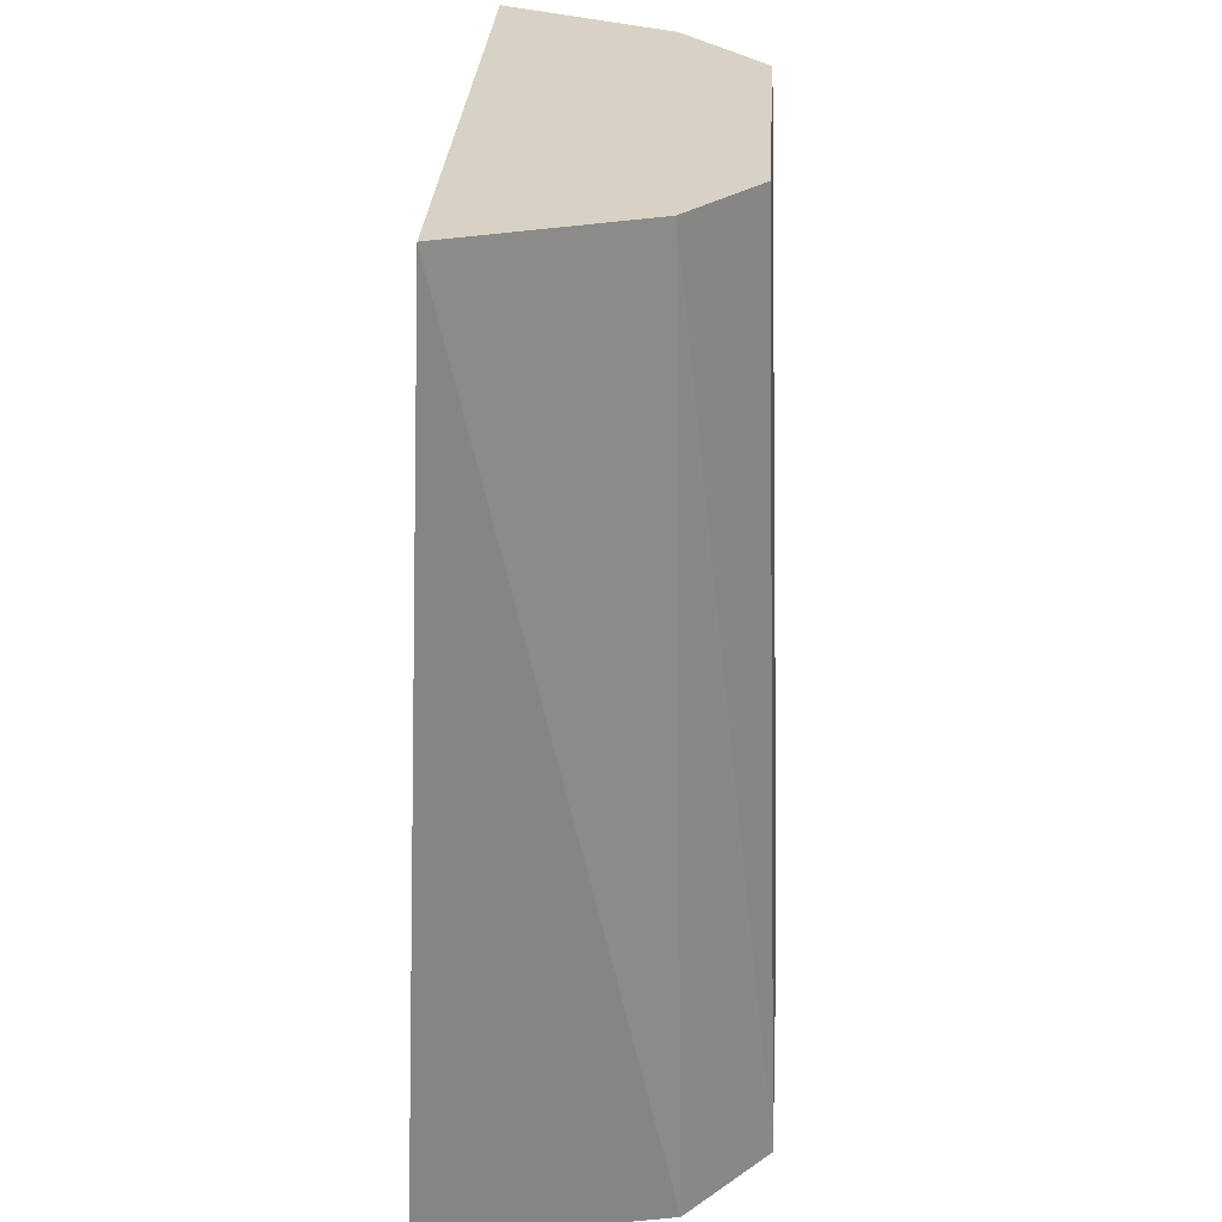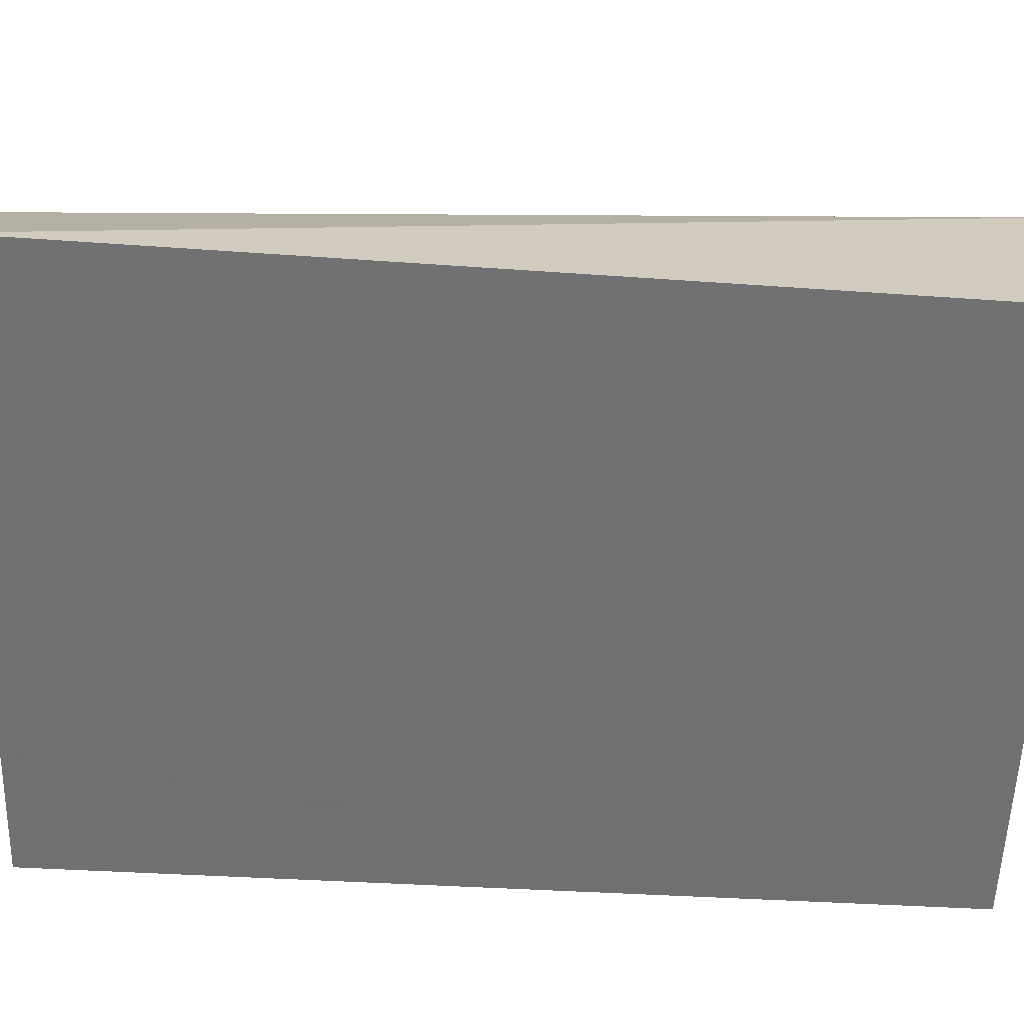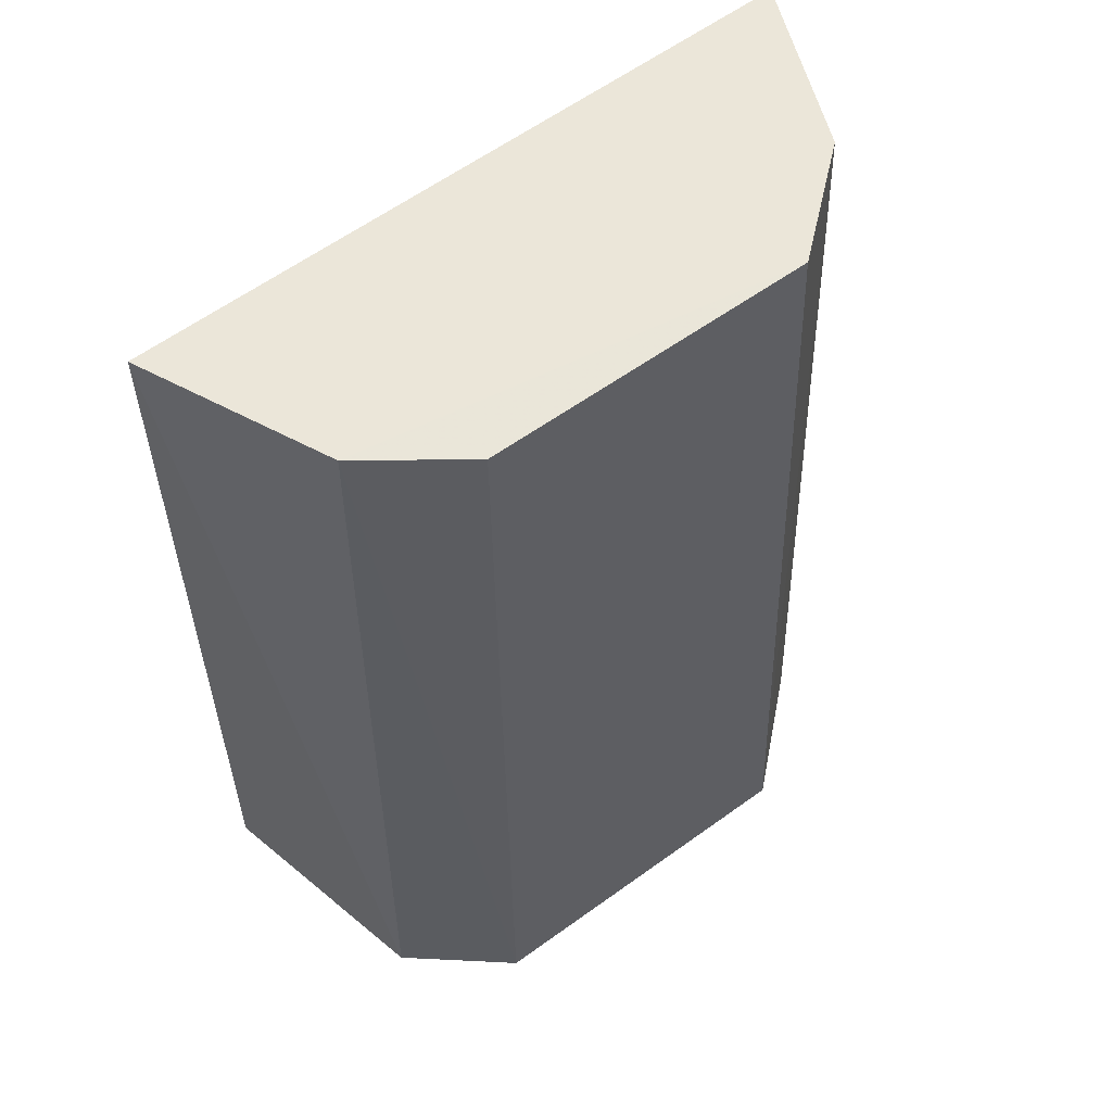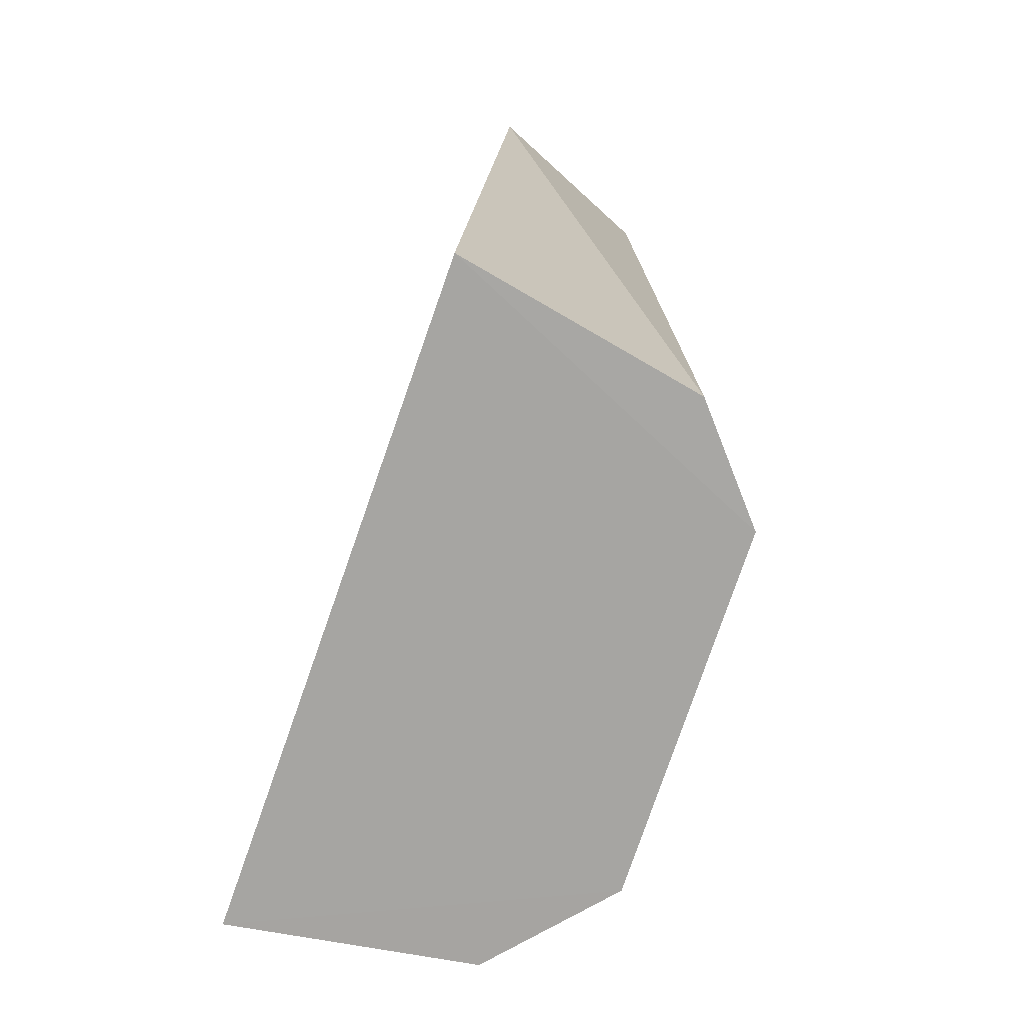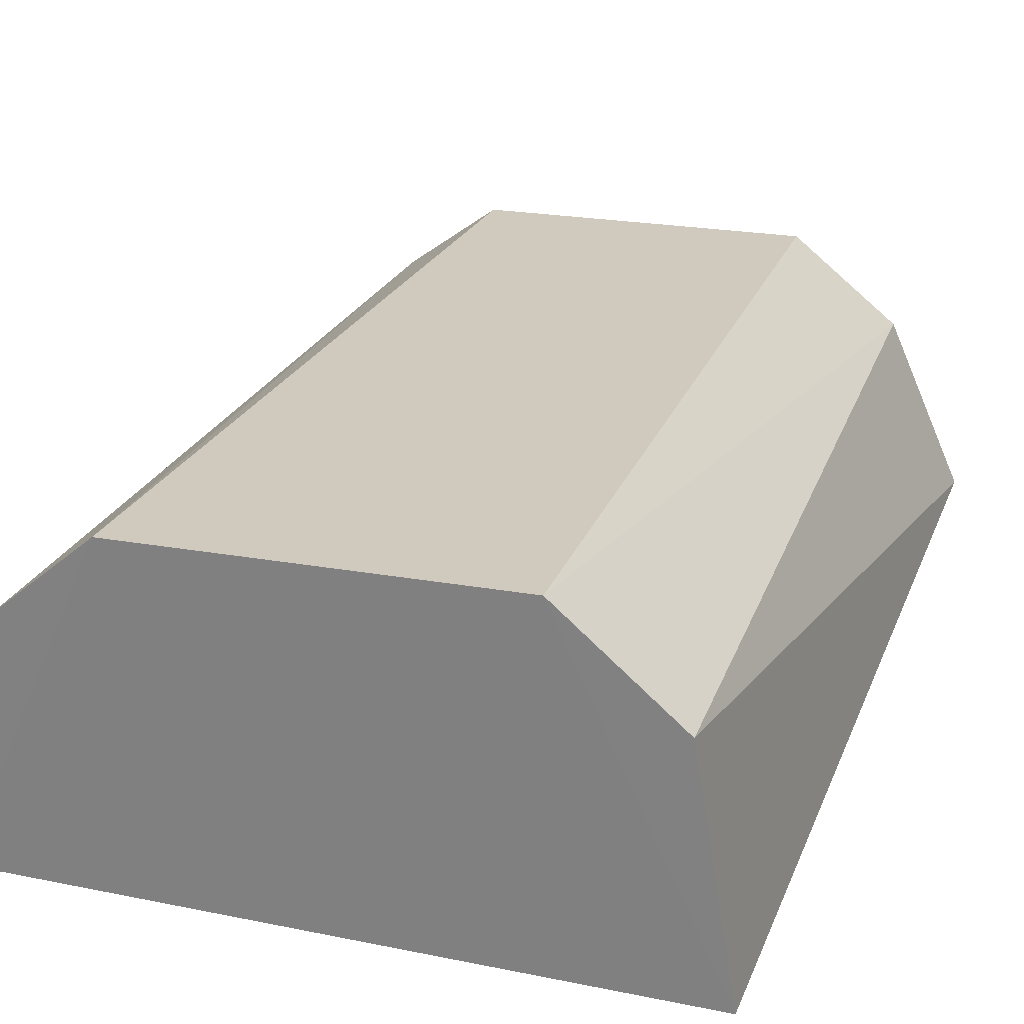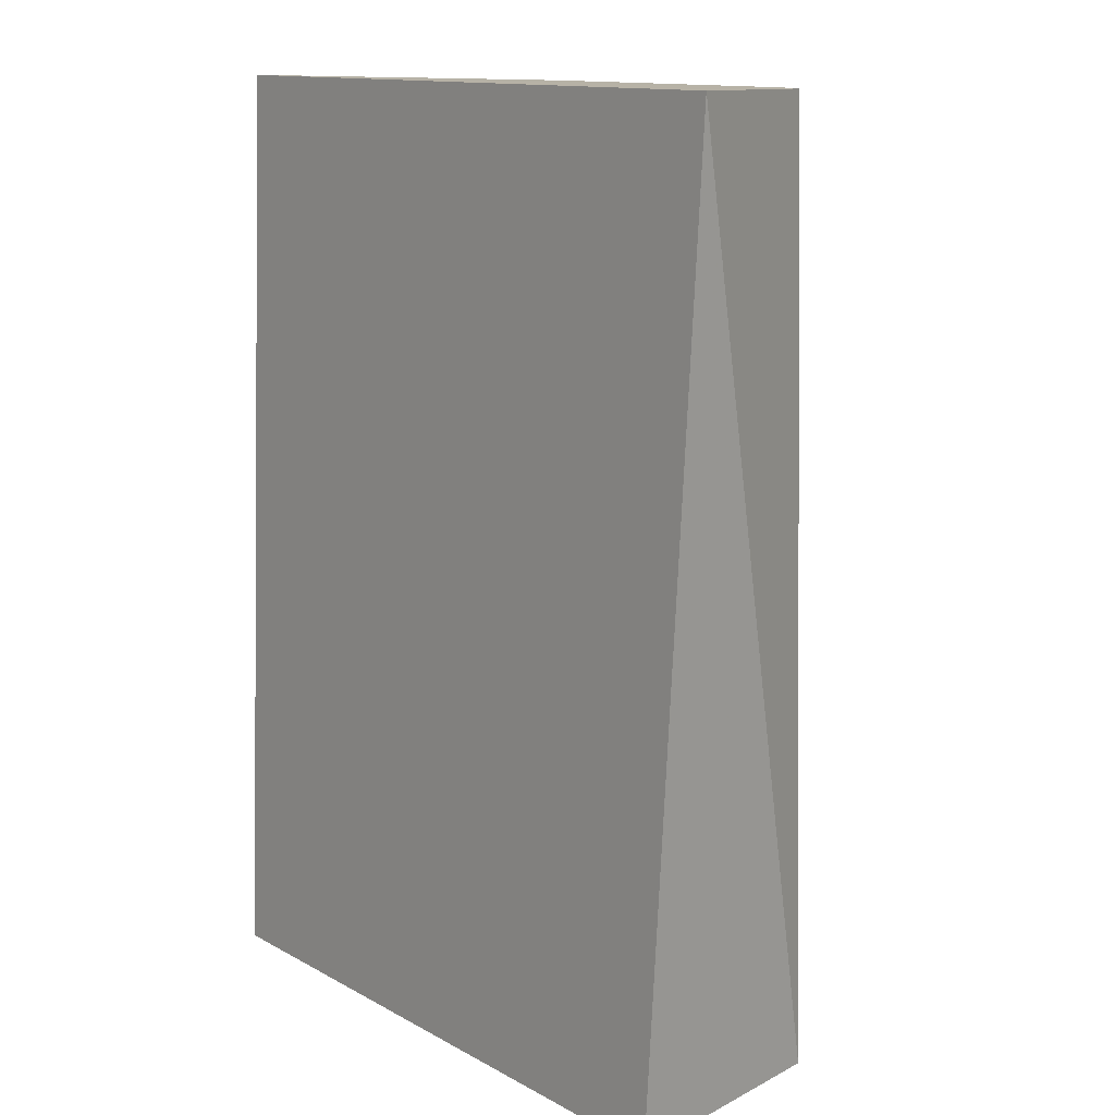
<metadata>
{"format":"obj","ext":"obj","renderer":"f3d","projection":"perspective","resolution":1024,"background":"white","views":[{"elev":27.2,"azim":92.7,"up":"+Z"},{"elev":-55.3,"azim":88.3,"up":"+Y"},{"elev":57.1,"azim":141.8,"up":"+Z"},{"elev":-73.6,"azim":70.9,"up":"+Z"},{"elev":24.9,"azim":-162.0,"up":"+Y"},{"elev":13.1,"azim":51.1,"up":"+Z"}]}
</metadata>
<code>
v 0.03095 -0.001371 -0.1893
v 0.02927 -0.005437 -0.2804
v 0.01522 0.0261 -0.2808
v -0.01827 0.02373 -0.19
v -0.03605 -0.001361 -0.1894
v 0.01415 0.02327 -0.1899
v 0.0247 0.01793 -0.2806
v -0.03461 -0.005683 -0.2804
v -0.0197 0.02673 -0.2808
v 0.02334 0.01642 -0.1897
v -0.03084 0.01719 -0.2807
v -0.02867 0.0154 -0.1898
f 7 1 2
f 7 2 3
f 8 2 1
f 8 1 5
f 8 3 2
f 9 6 3
f 9 4 6
f 9 3 8
f 10 5 1
f 10 1 7
f 10 7 3
f 10 3 6
f 10 6 4
f 10 4 5
f 11 9 8
f 11 8 5
f 12 11 5
f 12 5 4
f 12 4 9
f 12 9 11

</code>
